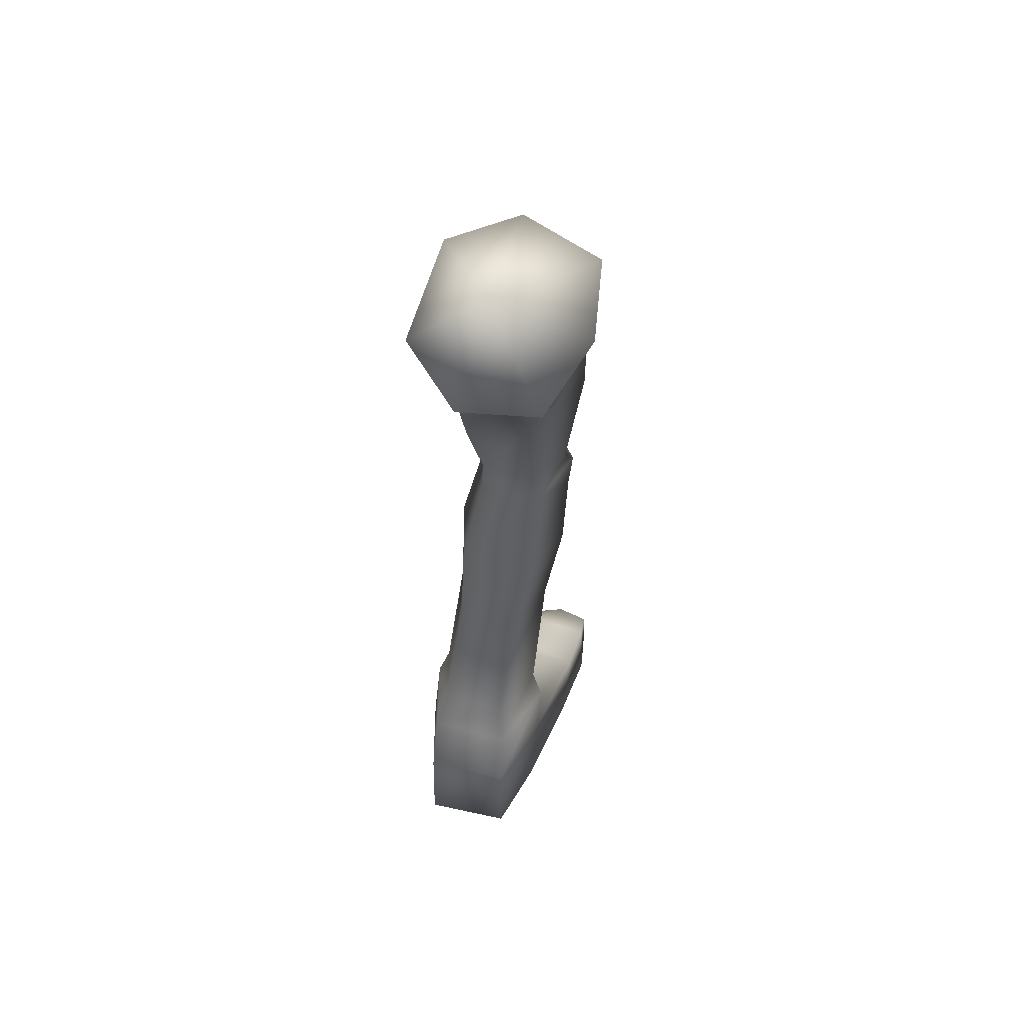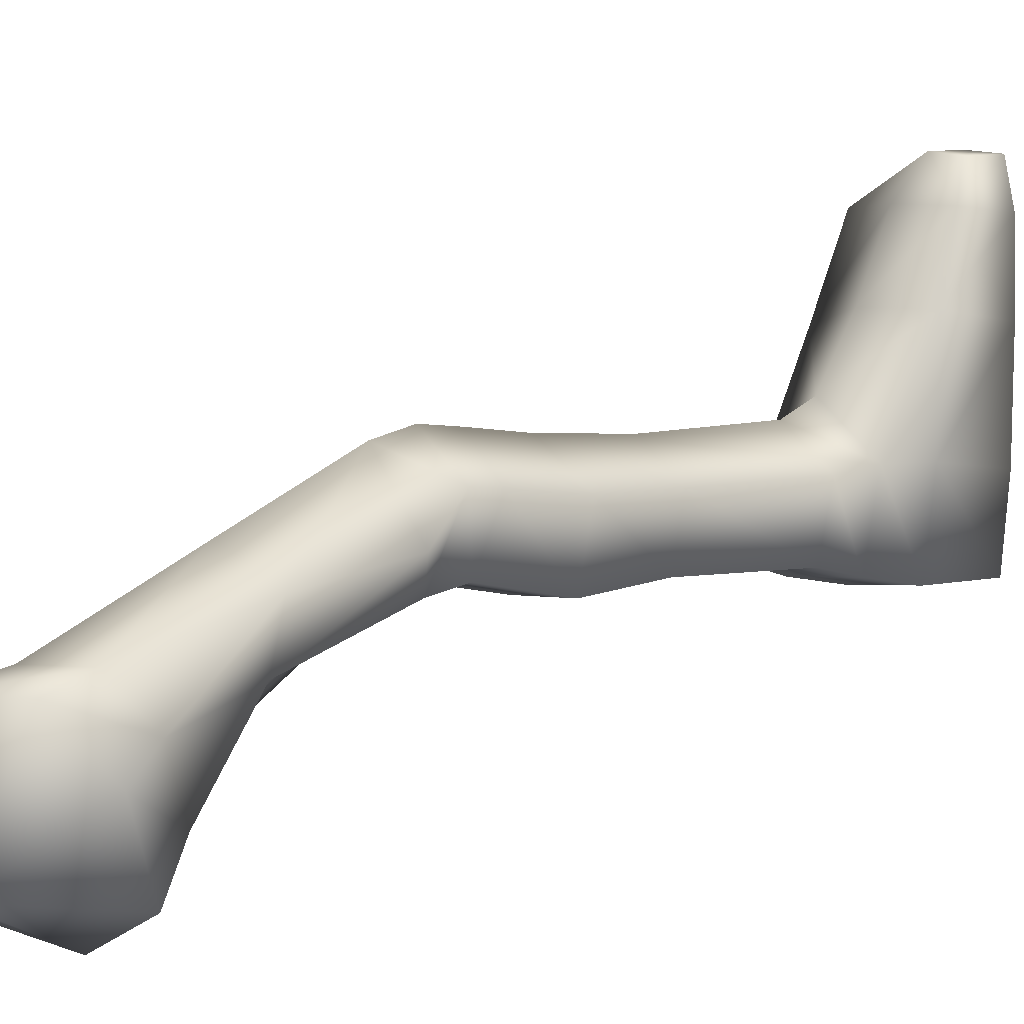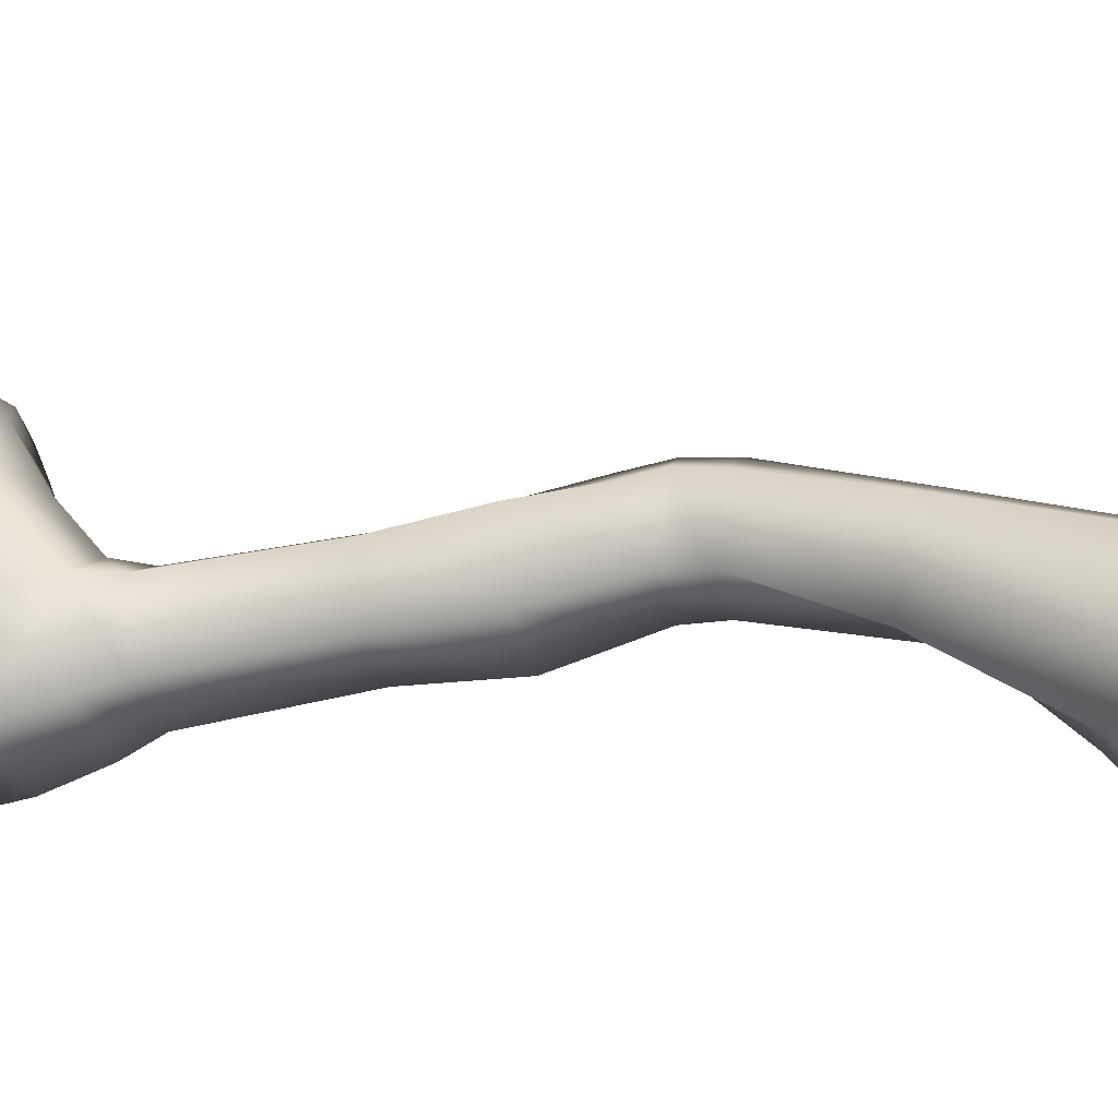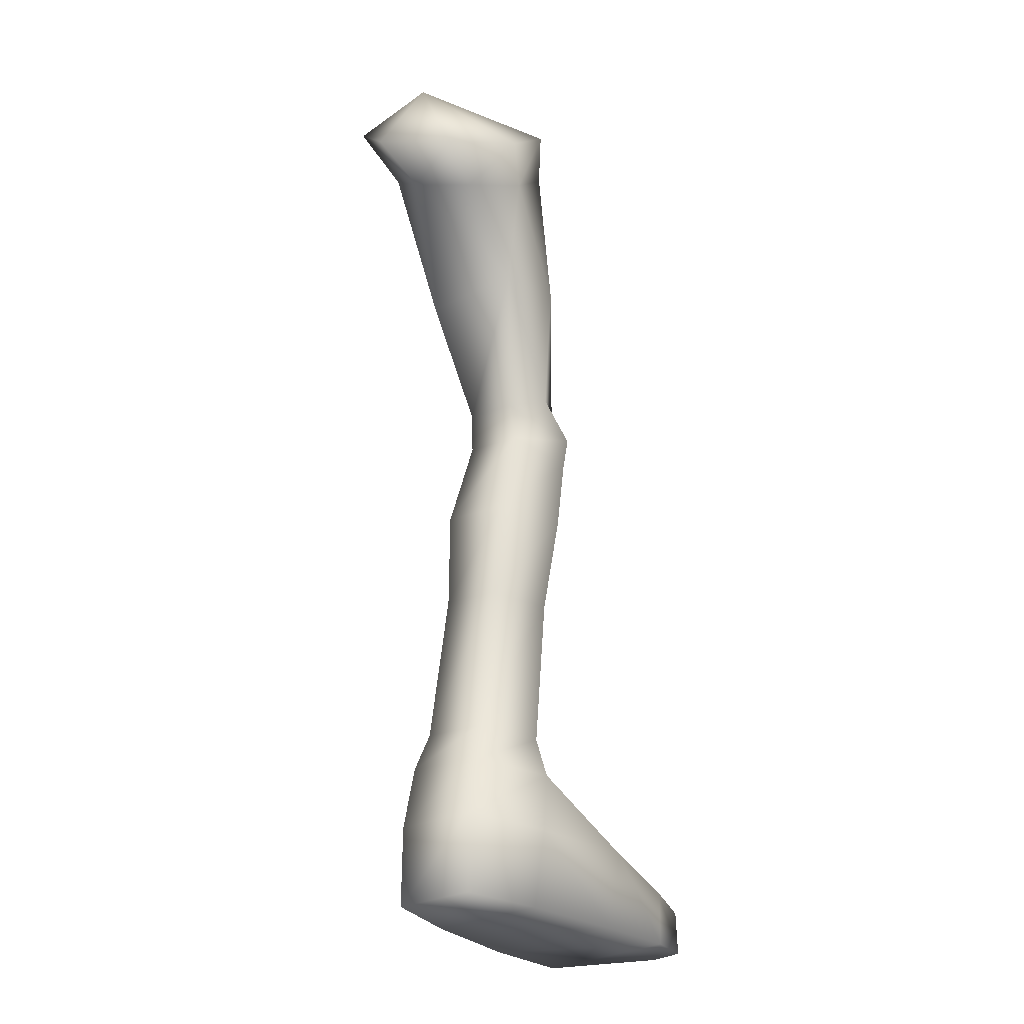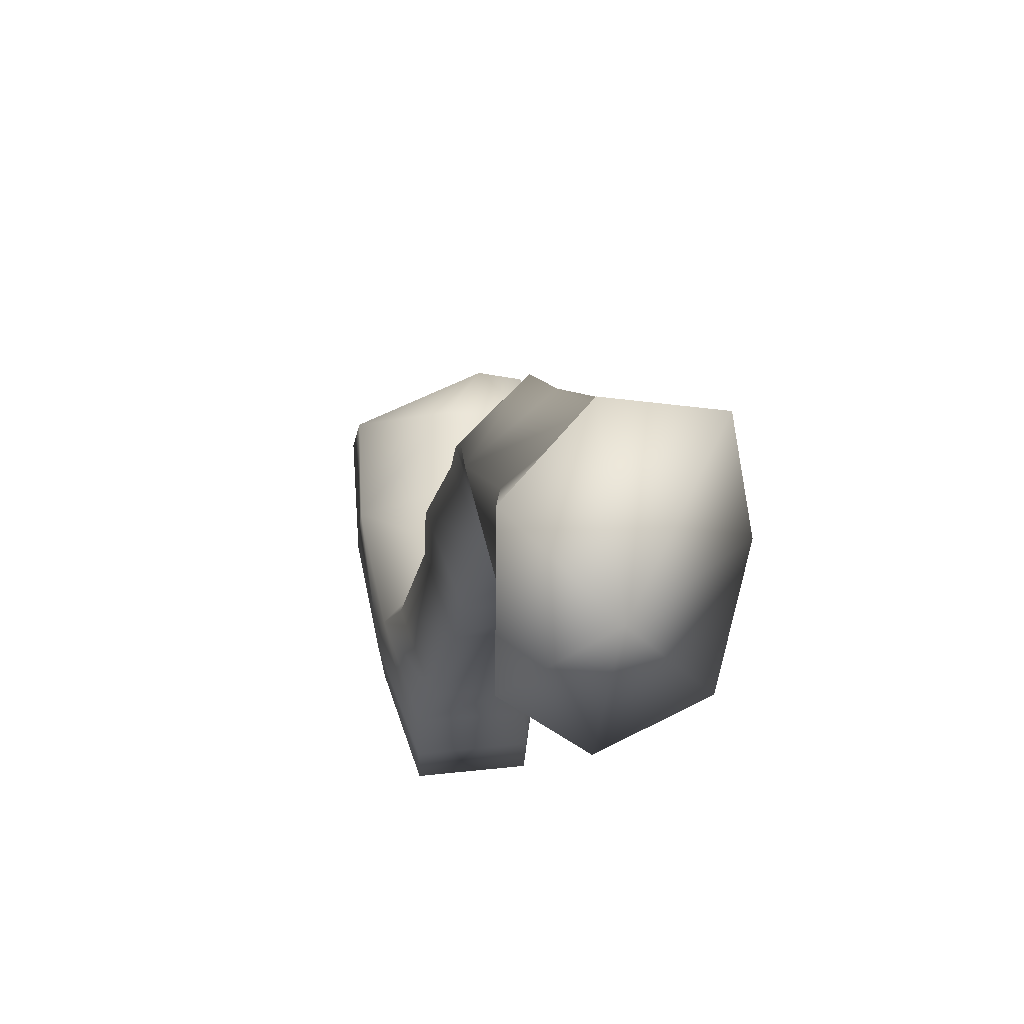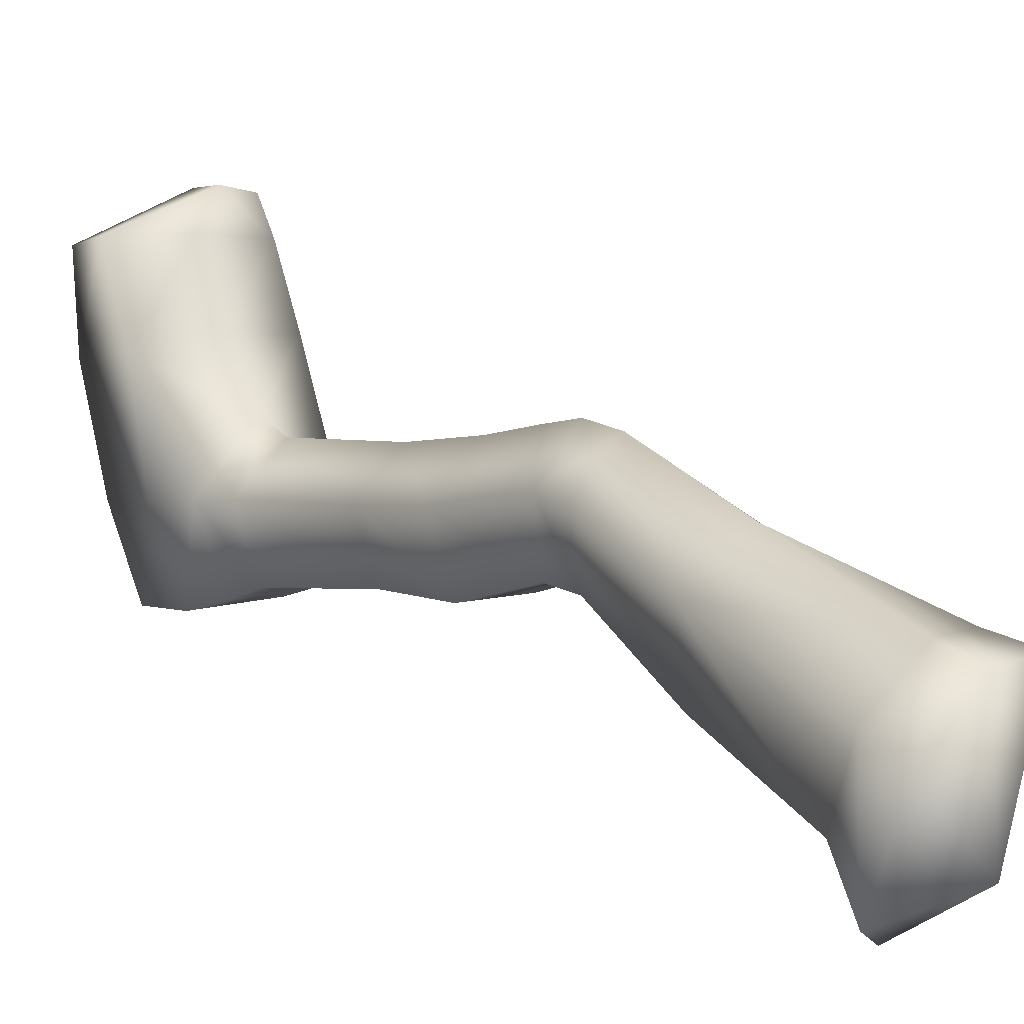
<metadata>
{"format":"obj","ext":"obj","renderer":"f3d","projection":"perspective","resolution":1024,"background":"white","views":[{"elev":42.7,"azim":-159.3,"up":"+Y"},{"elev":6.0,"azim":-124.9,"up":"+Z"},{"elev":-41.2,"azim":111.0,"up":"+Z"},{"elev":-27.7,"azim":-136.2,"up":"+Y"},{"elev":-17.6,"azim":179.4,"up":"+Z"},{"elev":1.7,"azim":148.2,"up":"+Z"}]}
</metadata>
<code>
v  0.0794 -12.75 4.853
v  -0.7251 -13.72 8.006
v  -0.8776 -12.28 6.297
v  2.404 -12.49 4.664
v  3.343 -11.82 7.21
v  3.494 -13.26 7.622
v  1.43 -11.78 9.255
v  1.675 -13.55 9.634
v  0.0376 -14.37 5.192
v  -0.5851 -15.07 7.859
v  2.641 -14.11 4.956
v  3.634 -14.61 7.477
v  1.899 -15.29 9.46
v  -1.921 -7.086 5.622
v  -1.394 -6.852 3.264
v  1.973 -7.99 1.693
v  3.197 -6.792 4.879
v  0.8136 -6.405 6.878
v  -2.945 -2.848 2.342
v  -2.268 -3.924 -0.3245
v  -2.482 -1.259 4.253
v  0.0061 -0.1456 4.122
v  2.078 -1.756 -0.9028
v  2.324 -0.1913 2.115
v  0.0046 -3.408 -1.581
v  1.586 -28.57 4.446
v  0.8922 -28.59 7.418
v  0.3323 -22.28 7.416
v  0.9757 -22.25 4.657
v  5.407 -28.2 7.01
v  4.37 -28.35 4.195
v  3.557 -22.01 4.424
v  4.517 -21.86 7.037
v  3.32 -28.44 9.022
v  2.574 -22.11 8.905
v  -0.4794 -18.28 7.505
v  0.2736 -18.24 4.401
v  3.293 -17.91 4.201
v  4.415 -17.72 7.061
v  2.225 -18.04 9.129
v  1.331 -30.24 4.036
v  0.5631 -30.25 7.725
v  6.01 -29.77 7.054
v  4.788 -29.97 3.725
v  3.481 -30.05 9.717
v  1.23 -32.73 3.601
v  0.6738 -32.73 7.649
v  6.28 -32.73 6.917
v  4.884 -32.73 3.229
v  3.758 -31.96 12.51
v  6.962 -32.74 11.78
v  0.5863 -32.73 12.51
v  1.255 -36.19 3.608
v  0.8562 -36.19 7.225
v  6.17 -36.19 6.846
v  4.913 -36.19 3.236
v  0.7824 -36.19 12.05
v  7.184 -36.19 11.61
v  3.997 -33.64 15.86
v  7.151 -34.56 15.71
v  1.028 -33.79 15.79
v  0.8761 -36.19 15.56
v  7.426 -36.19 15.48
v  1.392 -34.33 17.37
v  2.875 -34.22 17.57
v  1.402 -36.19 17.47
v  2.921 -36.19 17.59
v  -3.086 0.7175 3.745
v  -3.688 -1.347 1.262
v  -2.808 -2.746 -2.205
v  0.1486 2.165 3.575
v  2.435 0.0719 -2.957
v  2.425 2.106 0.9664
v  0.1467 -2.075 -3.838
v  -0.4691 1.821 -1.773
o leftleg
g leftleg
f 1 2 3
f 4 5 6
f 7 6 5
f 6 7 8
f 2 8 7
f 7 3 2
f 9 10 2
f 2 1 9
f 6 11 4
f 11 6 12
f 13 12 6
f 6 8 13
f 2 13 8
f 13 2 10
f 1 4 11
f 11 9 1
f 3 14 15
f 15 1 3
f 16 17 5
f 5 4 16
f 7 5 17
f 17 18 7
f 7 18 14
f 14 3 7
f 4 1 15
f 15 16 4
f 19 20 15
f 15 14 19
f 21 14 18
f 18 22 21
f 21 19 14
f 23 24 17
f 17 16 23
f 25 23 16
f 22 18 17
f 17 24 22
f 25 16 15
f 15 20 25
f 26 27 28
f 28 29 26
f 30 31 32
f 32 33 30
f 34 30 33
f 33 35 34
f 27 34 35
f 35 28 27
f 31 26 29
f 29 32 31
f 29 28 36
f 36 37 29
f 33 32 38
f 38 39 33
f 35 33 39
f 39 40 35
f 28 35 40
f 40 36 28
f 32 29 37
f 37 38 32
f 37 36 10
f 10 9 37
f 39 38 11
f 11 12 39
f 40 39 12
f 12 13 40
f 36 40 13
f 13 10 36
f 38 37 9
f 9 11 38
f 27 26 41
f 41 42 27
f 31 30 43
f 43 44 31
f 30 34 45
f 45 43 30
f 34 27 42
f 42 45 34
f 26 31 44
f 44 41 26
f 42 41 46
f 46 47 42
f 43 48 49
f 49 44 43
f 45 50 51
f 51 43 45
f 42 47 52
f 41 44 49
f 49 46 41
f 47 46 53
f 53 54 47
f 48 55 56
f 56 49 48
f 46 49 56
f 56 53 46
f 43 51 48
f 45 42 52
f 52 50 45
f 47 54 57
f 57 52 47
f 48 51 58
f 58 55 48
f 59 60 51
f 51 50 59
f 50 52 61
f 61 59 50
f 52 57 62
f 62 61 52
f 56 55 54
f 54 53 56
f 57 54 55
f 55 58 57
f 58 63 62
f 62 57 58
f 61 64 65
f 65 59 61
f 61 62 66
f 66 64 61
f 62 63 67
f 67 66 62
f 64 66 67
f 67 65 64
f 60 59 65
f 58 51 60
f 60 63 58
f 67 63 60
f 60 65 67
f 19 21 68
f 68 69 19
f 20 19 69
f 69 70 20
f 21 22 71
f 71 68 21
f 24 23 72
f 72 73 24
f 23 25 74
f 74 72 23
f 22 24 73
f 73 71 22
f 25 20 70
f 70 74 25
f 69 68 75
f 70 69 75
f 68 71 75
f 73 72 75
f 72 74 75
f 71 73 75
f 74 70 75

</code>
